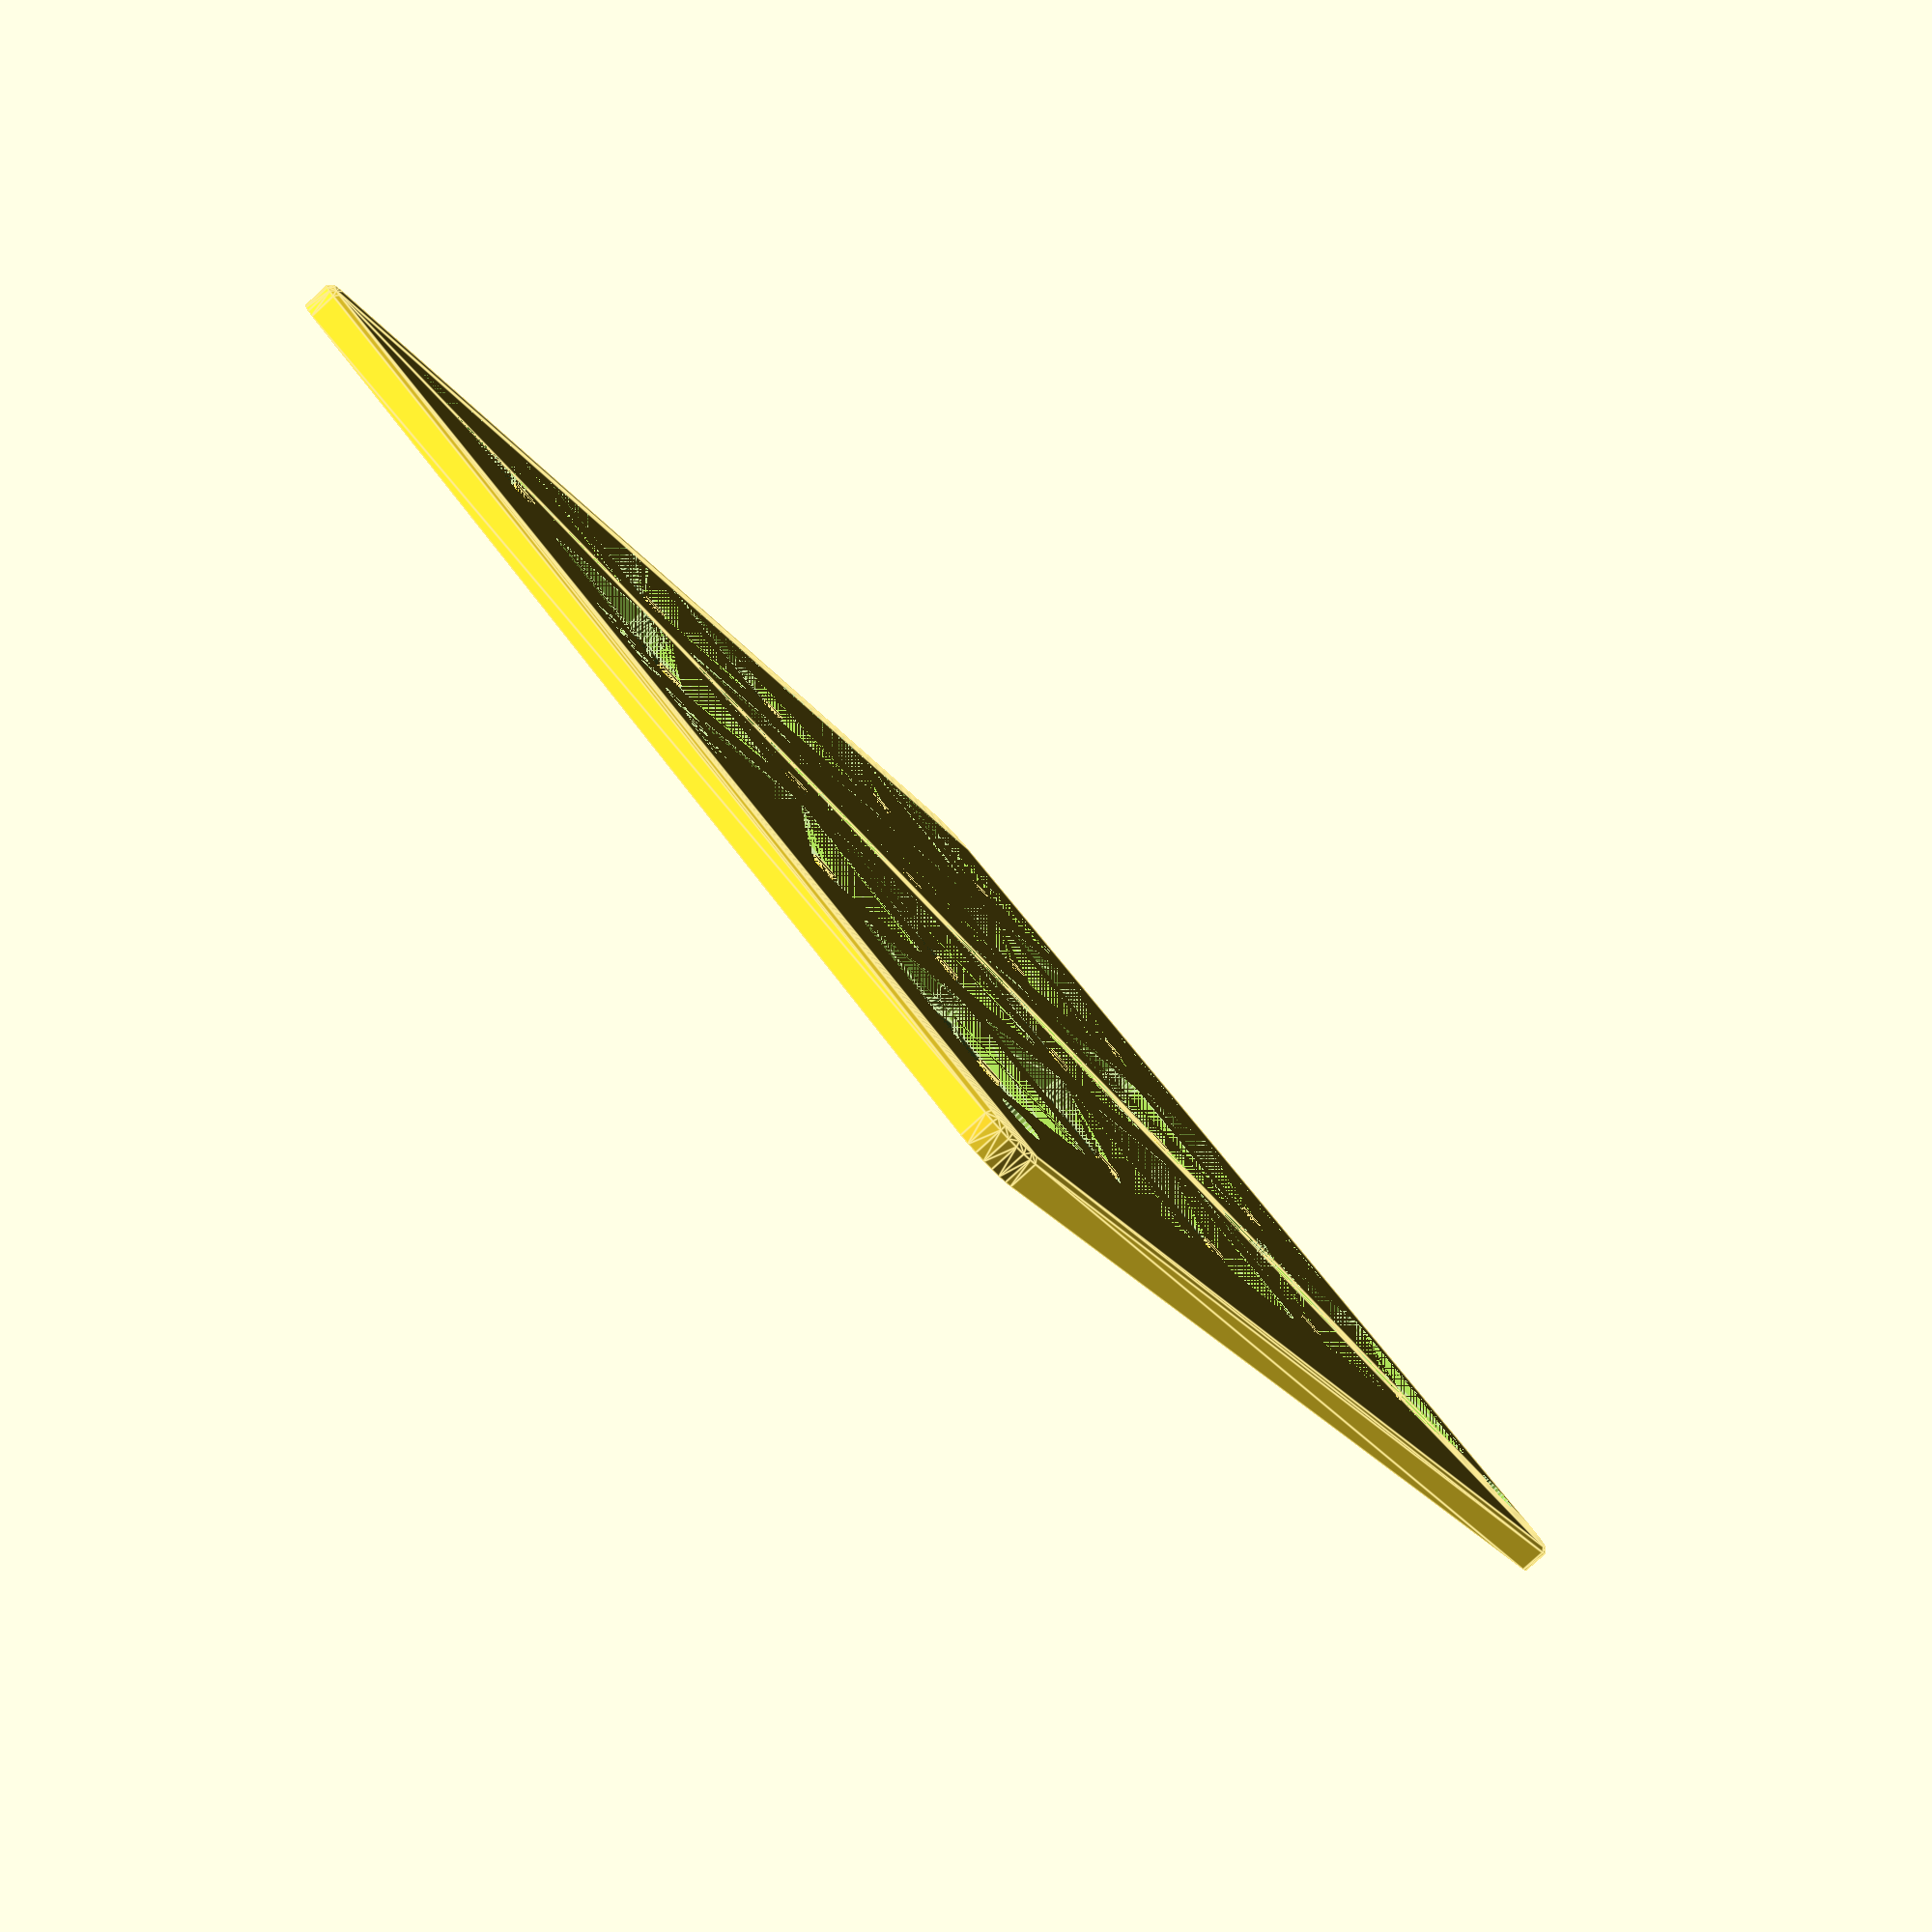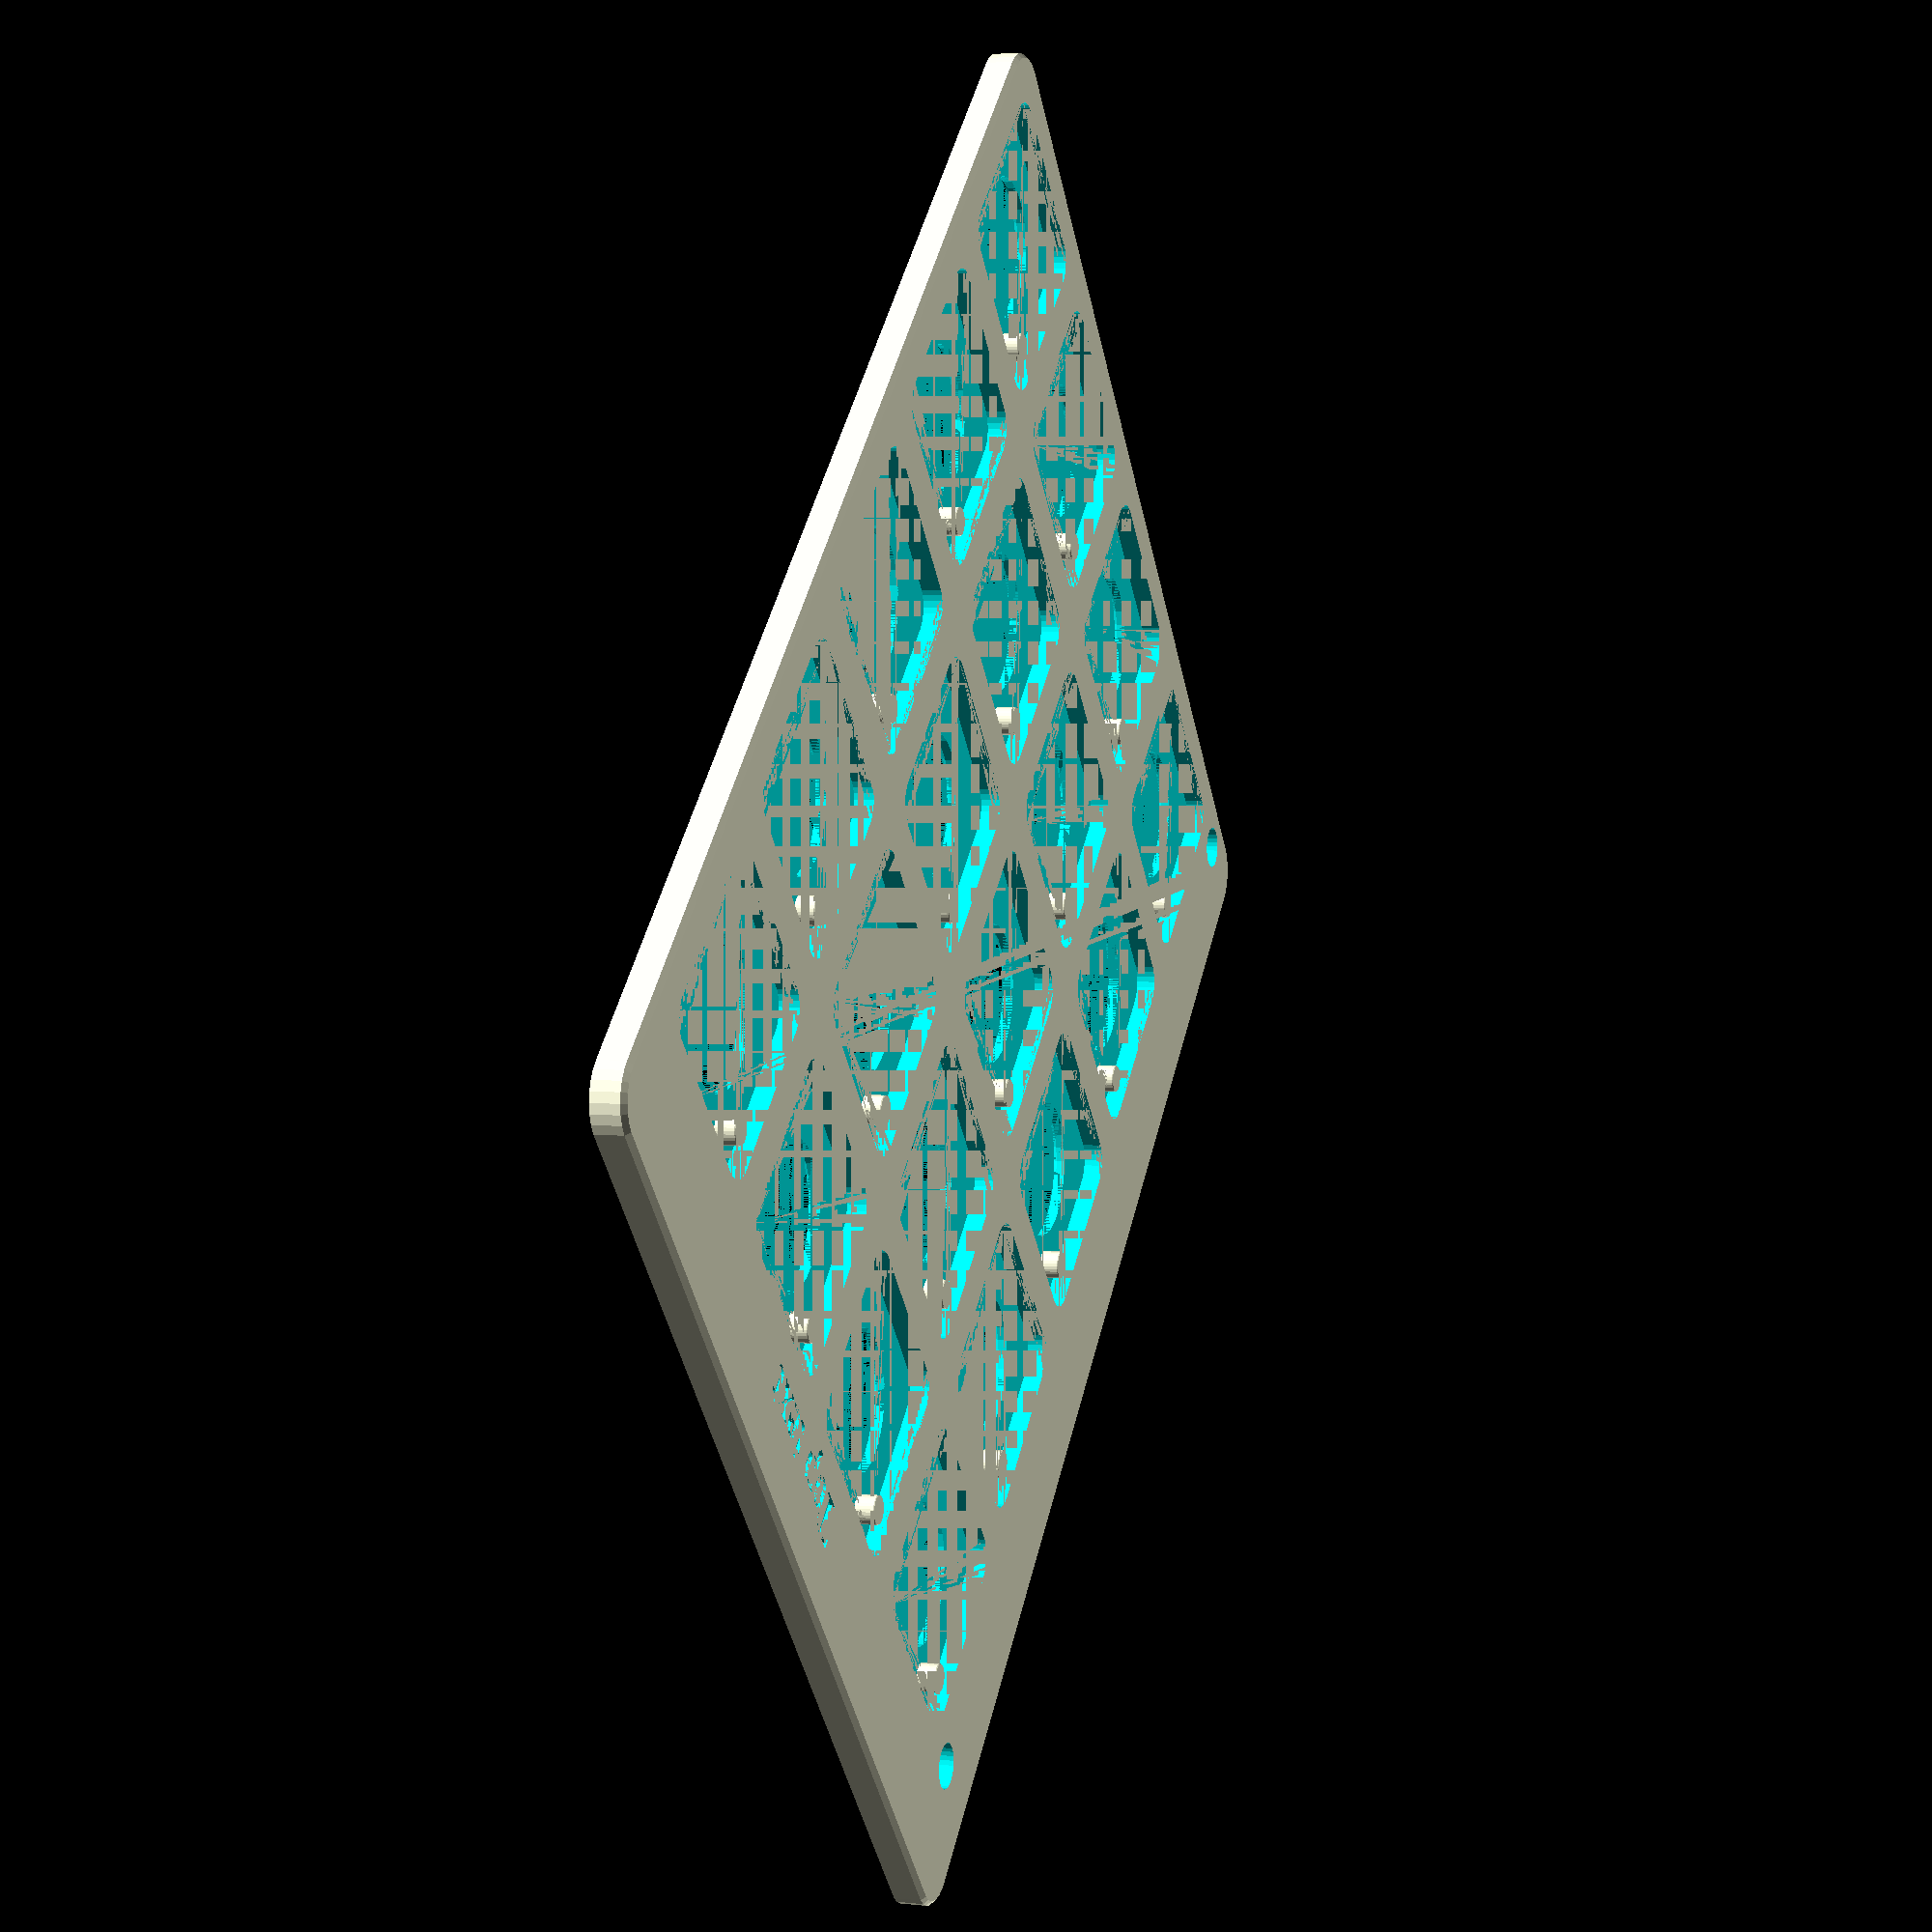
<openscad>
// Swatches holder.scad
// https://github.com/zizzo81/swatches
// Author: Christian Cristofori <github@christiancristofori.it>
// License: MIT license
//
// Thanks goes to:
// @Stephanos (https://makerworld.com/en/@Stephanos) - for the complete list of fonts and styles supported by MakerWorld.

/* [Dimensions] */
// Number of tiles per row:
columns = 4; // [1:10]
// Number of tiles per column:
rows = 5; // [1:15]
// Distance between columns: (in mm)
columns_spacer = 5; // [0.1:.1:25]
// Distance between rows: (in mm)
rows_spacer = 5; // [0.1:.1:25]
// External border width: (in mm)
outside_border = 2.2; // [0.1:.1:25]
// Size of the tile side: (in mm)
tile_size = 24.1; // [10:.1:100]
// Desired tile height: (in mm)
tile_height = 2.15; // [1:.01:5]
// Tile corners radius: (in mm)
tile_radius = 3.1; // [1:.1:10]
// External border top chamfer (zero for no chamfer): (in mm)
outside_border_chamfer = 0.5; // [0:.1:10]
// External border corners radius: (in mm)
outside_border_radius = 5; // [0:.1:10]
// Back height: (in mm)
back_height = 1.35; // [0.4:.01:10]
// Create back hole for fast release:
create_back_hole = true;
// Back hole diameter: (in mm)
back_hole_diameter = 15.5; // [2:.1:25]
// Back hole bottom chamfer (zero for no chamfer): (in mm)
back_hole_chamfer = 0.4; // [0:.1:1]
// Create the pin to hold in place tiles:
create_pin = true;
// Pin diameter: (in mm)
pin_diameter = 3.1; // [1:.1:5]
// Pin X offset (from the middle of the pin to the left border): (in mm)
pin_x_offset = 3.9; // [1:.1:10]
// Pin Y offset (from the middle of the pin to the upper border): (in mm)
pin_y_offset = 4.6; // [1:.1:10]
// Pin top chamfer (zero for no chamfer): (in mm)
pin_chamfer = 0.1; // [0:.1:1]

/* [Top side (text/holes)] */
// Create a top side with text and/or hole(s) for container.
top_create = true;
// Top extension (height): (in mm)
top_dimension = 10.0; // [3:.1:50]
// Top text (leave blank for no text):
top_text = "Top text";
// Text Z-axis direction:
top_direction = 0; // [0:Chisel, 1:Extrude]
// Text Z-axis height (chisel/extrude): (in mm)
top_height = 0.4; // [.1:.1:5]
// Text font:
top_font = "Liberation Serif"; // [Liberation Mono, Liberation Sans, Liberation Sans Narrow, Liberation Serif,Harmony OS Sans,Inter,Inter Tight,Lora,Merriweather Sans,Montserrat,Noto Emoji,Noto Sans,Noto Sans Adlam,Noto Sans Adlam Unjoined,Noto Sans Arabic,Noto Sans Arabic UI,Noto Sans Armenian,Noto Sans Balinese,Noto Sans Bamum,Noto Sans Bassa Vah,Noto Sans Bengali,Noto Sans Bengali UI,Noto Sans Canadian Aboriginal,Noto Sans Cham,Noto Sans Cherokee,Noto Sans Devanagari,Noto Sans Display,Noto Sans Ethiopic,Noto Sans Georgian,Noto Sans Gujarati,Noto Sans Gunjala Gondi,Noto Sans Gurmukhi,Noto Sans Gurmukhi UI,Noto Sans HK,Noto Sans Hanifi Rohingya,Noto Sans Hebrew,Noto Sans JP,Noto Sans Javanese,Noto Sans KR,Noto Sans Kannada,Noto Sans Kannada UI,Noto Sans Kawi,Noto Sans Kayah Li,Noto Sans Khmer,Noto Sans Khmer UI,Noto Sans Lao,Noto Sans Lao Looped,Noto Sans Lao UI,Noto Sans Lisu,Noto Sans Malayalam,Noto Sans Malayalam UI,Noto Sans Medefaidrin,Noto Sans Meetei Mayek,Noto Sans Mono,Noto Sans Myanmar,Noto Sans NKo Unjoined,Noto Sans Nag Mundari,Noto Sans New Tai Lue,Noto Sans Ol Chiki,Noto Sans Oriya,Noto Sans SC,Noto Sans Sinhala,Noto Sans Sinhala UI,Noto Sans Sora Sompeng,Noto Sans Sundanese,Noto Sans Symbols,Noto Sans Syriac,Noto Sans Syriac Eastern,Noto Sans TC,Noto Sans Tai Tham,Noto Sans Tamil,Noto Sans Tamil UI,Noto Sans Tangsa,Noto Sans Telugu,Noto Sans Telugu UI,Noto Sans Thaana,Noto Sans Thai,Noto Sans Thai UI,Noto Sans Vithkuqi,Nunito,Nunito Sans,Open Sans,Open Sans Condensed,Oswald,Playfair Display,Plus Jakarta Sans,Raleway,Roboto,Roboto Condensed,Roboto Flex,Roboto Mono,Roboto Serif,Roboto Slab,Rubik,Source Sans 3,Ubuntu Sans,Ubuntu Sans Mono,Work Sans]
// Custom font for text: (will override the above setting, enter font name, needs to be installed on executing system)
top_custom_font = "";
// Text style:
top_style = "Bold"; // [Regular,Bold,Medium,SemiBold,Light,ExtraBold,Black,ExtraLight,Thin,Bold Italic,Italic,Light Italic,Medium Italic]
// Text size: (in points)
top_size = 5; // [1:.1:12]
// Text X-axis alignment:
top_align = 1; // [0:Left, 1:Center, 2:Right]
// Letters spacing:
top_spacing = 1.0; // [.1:.1:5]
// Text position X-axis offset correction: (in mm)
top_x_offset = -1.0; // [-100:.1:100]
// Text position Y-axis offset correction: (in mm)
top_y_offset = 0.0; // [-100:.1:100]
// Create top holes for collector:
top_holes = 0; // [0:None, 1:Left, 2:Right, 3:Both]
// Top holes diameter: (in mm)
top_holes_diameter = 5.0; // [0.2:.1:10]
// Top holes distance: (from left/right safe border to the middle of the hole, in mm)
top_holes_distance = 3.0; // [0.2:.1:100]
// Top left hole X offset: (in mm)
top_left_hole_x_offset = 0.0; // [-100:.1:100]
// Top left hole Y offset: (in mm)
top_left_hole_y_offset = 0.0; // [-100:.1:100]
// Top right hole X offset: (in mm)
top_right_hole_x_offset = 0.0; // [-100:.1:100]
// Top right hole Y offset: (in mm)
top_right_hole_y_offset = 0.0; // [-100:.1:100]

/* [Left side (text/holes)] */
// Create a left side with text and/or hole(s) for container.
left_create = true;
// Left extension (width): (in mm)
left_dimension = 10.0; // [3:.1:50]
// Left text (leave blank for no text):
left_text = "";
// Text Z-axis direction:
left_direction = 0; // [0:Chisel, 1:Extrude]
// Text Z-axis height (chisel/extrude): (in mm)
left_height = 0.4; // [.1:.1:5]
// Text font:
left_font = "Liberation Serif"; // [Liberation Mono, Liberation Sans, Liberation Sans Narrow, Liberation Serif,Harmony OS Sans,Inter,Inter Tight,Lora,Merriweather Sans,Montserrat,Noto Emoji,Noto Sans,Noto Sans Adlam,Noto Sans Adlam Unjoined,Noto Sans Arabic,Noto Sans Arabic UI,Noto Sans Armenian,Noto Sans Balinese,Noto Sans Bamum,Noto Sans Bassa Vah,Noto Sans Bengali,Noto Sans Bengali UI,Noto Sans Canadian Aboriginal,Noto Sans Cham,Noto Sans Cherokee,Noto Sans Devanagari,Noto Sans Display,Noto Sans Ethiopic,Noto Sans Georgian,Noto Sans Gujarati,Noto Sans Gunjala Gondi,Noto Sans Gurmukhi,Noto Sans Gurmukhi UI,Noto Sans HK,Noto Sans Hanifi Rohingya,Noto Sans Hebrew,Noto Sans JP,Noto Sans Javanese,Noto Sans KR,Noto Sans Kannada,Noto Sans Kannada UI,Noto Sans Kawi,Noto Sans Kayah Li,Noto Sans Khmer,Noto Sans Khmer UI,Noto Sans Lao,Noto Sans Lao Looped,Noto Sans Lao UI,Noto Sans Lisu,Noto Sans Malayalam,Noto Sans Malayalam UI,Noto Sans Medefaidrin,Noto Sans Meetei Mayek,Noto Sans Mono,Noto Sans Myanmar,Noto Sans NKo Unjoined,Noto Sans Nag Mundari,Noto Sans New Tai Lue,Noto Sans Ol Chiki,Noto Sans Oriya,Noto Sans SC,Noto Sans Sinhala,Noto Sans Sinhala UI,Noto Sans Sora Sompeng,Noto Sans Sundanese,Noto Sans Symbols,Noto Sans Syriac,Noto Sans Syriac Eastern,Noto Sans TC,Noto Sans Tai Tham,Noto Sans Tamil,Noto Sans Tamil UI,Noto Sans Tangsa,Noto Sans Telugu,Noto Sans Telugu UI,Noto Sans Thaana,Noto Sans Thai,Noto Sans Thai UI,Noto Sans Vithkuqi,Nunito,Nunito Sans,Open Sans,Open Sans Condensed,Oswald,Playfair Display,Plus Jakarta Sans,Raleway,Roboto,Roboto Condensed,Roboto Flex,Roboto Mono,Roboto Serif,Roboto Slab,Rubik,Source Sans 3,Ubuntu Sans,Ubuntu Sans Mono,Work Sans]
// Custom font for text: (will override the above setting, enter font name, needs to be installed on executing system)
left_custom_font = "";
// Text orientation:
left_orientation = 0; // [0:Rotated text (CCW), 1:Rotated (CW), 2:Vertical text]
// Text style:
left_style = "Bold"; // [Regular,Bold,Medium,SemiBold,Light,ExtraBold,Black,ExtraLight,Thin,Bold Italic,Italic,Light Italic,Medium Italic]
// Text size: (in points)
left_size = 5; // [1:.1:12]
// Text Y-axis alignment:
left_align = 1; // [0:Top, 1:Center, 2:Bottom]
// Letters spacing:
left_spacing = 1.0; // [.1:.1:5]
// Text position X-axis offset correction: (in mm)
left_x_offset = 0.0; // [-100:.1:100]
// Text position Y-axis offset correction: (in mm)
left_y_offset = 0.0; // [-100:.1:100]
// Create left holes for collector:
left_holes = 3; // [0:None, 1:Top, 2:Bottom, 3:Both]
// Left holes diameter: (in mm)
left_holes_diameter = 5.0; // [0.2:.1:10]
// Left holes distance: (from top/bottom safe border to the middle of the hole, in mm)
left_holes_distance = 3.0; // [0.2:.1:100]
// Left top hole X offset: (in mm)
left_top_hole_x_offset = 0.0; // [-100:.1:100]
// Left top hole Y offset: (in mm)
left_top_hole_y_offset = 0.0; // [-100:.1:100]
// Left bottom hole X offset: (in mm)
left_bottom_hole_x_offset = 0.0; // [-100:.1:100]
// Left bottom hole Y offset: (in mm)
left_bottom_hole_y_offset = 0.0; // [-100:.1:100]

/* [Right side (text/holes)] */
// Create a right side with text and/or hole(s) for container.
right_create = false;
// Right extension (width): (in mm)
right_dimension = 10.0; // [3:.1:50]
// Right text (leave blank for no text):
right_text = "Right Text";
// Text Z-axis direction:
right_direction = 0; // [0:Chisel, 1:Extrude]
// Text Z-axis height (chisel/extrude): (in mm)
right_height = 0.4; // [.1:.1:5]
// Text font:
right_font = "Liberation Serif"; // [Liberation Mono, Liberation Sans, Liberation Sans Narrow, Liberation Serif,Harmony OS Sans,Inter,Inter Tight,Lora,Merriweather Sans,Montserrat,Noto Emoji,Noto Sans,Noto Sans Adlam,Noto Sans Adlam Unjoined,Noto Sans Arabic,Noto Sans Arabic UI,Noto Sans Armenian,Noto Sans Balinese,Noto Sans Bamum,Noto Sans Bassa Vah,Noto Sans Bengali,Noto Sans Bengali UI,Noto Sans Canadian Aboriginal,Noto Sans Cham,Noto Sans Cherokee,Noto Sans Devanagari,Noto Sans Display,Noto Sans Ethiopic,Noto Sans Georgian,Noto Sans Gujarati,Noto Sans Gunjala Gondi,Noto Sans Gurmukhi,Noto Sans Gurmukhi UI,Noto Sans HK,Noto Sans Hanifi Rohingya,Noto Sans Hebrew,Noto Sans JP,Noto Sans Javanese,Noto Sans KR,Noto Sans Kannada,Noto Sans Kannada UI,Noto Sans Kawi,Noto Sans Kayah Li,Noto Sans Khmer,Noto Sans Khmer UI,Noto Sans Lao,Noto Sans Lao Looped,Noto Sans Lao UI,Noto Sans Lisu,Noto Sans Malayalam,Noto Sans Malayalam UI,Noto Sans Medefaidrin,Noto Sans Meetei Mayek,Noto Sans Mono,Noto Sans Myanmar,Noto Sans NKo Unjoined,Noto Sans Nag Mundari,Noto Sans New Tai Lue,Noto Sans Ol Chiki,Noto Sans Oriya,Noto Sans SC,Noto Sans Sinhala,Noto Sans Sinhala UI,Noto Sans Sora Sompeng,Noto Sans Sundanese,Noto Sans Symbols,Noto Sans Syriac,Noto Sans Syriac Eastern,Noto Sans TC,Noto Sans Tai Tham,Noto Sans Tamil,Noto Sans Tamil UI,Noto Sans Tangsa,Noto Sans Telugu,Noto Sans Telugu UI,Noto Sans Thaana,Noto Sans Thai,Noto Sans Thai UI,Noto Sans Vithkuqi,Nunito,Nunito Sans,Open Sans,Open Sans Condensed,Oswald,Playfair Display,Plus Jakarta Sans,Raleway,Roboto,Roboto Condensed,Roboto Flex,Roboto Mono,Roboto Serif,Roboto Slab,Rubik,Source Sans 3,Ubuntu Sans,Ubuntu Sans Mono,Work Sans]
// Custom font for text: (will override the above setting, enter font name, needs to be installed on executing system)
right_custom_font = "";
// Text orientation:
right_orientation = 0; // [0:Rotated text (CCW), 1:Rotated (CW), 2:Vertical text]
// Text style:
right_style = "Bold"; // [Regular,Bold,Medium,SemiBold,Light,ExtraBold,Black,ExtraLight,Thin,Bold Italic,Italic,Light Italic,Medium Italic]
// Text size: (in points)
right_size = 5; // [1:.1:12]
// Text Y-axis alignment:
right_align = 1; // [0:Top, 1:Center, 2:Bottom]
// Letters spacing:
right_spacing = 1.0; // [.1:.1:5]
// Text position X-axis offset correction: (in mm)
right_x_offset = 0.0; // [-100:.1:100]
// Text position Y-axis offset correction: (in mm)
right_y_offset = 0.0; // [-100:.1:100]
// Create right holes for collector:
right_holes = 0; // [0:None, 1:Top, 2:Bottom, 3:Both]
// Right holes diameter: (in mm)
right_holes_diameter = 5.0; // [0.2:.1:10]
// Right holes distance: (from top/bottom safe border to the middle of the hole, in mm)
right_holes_distance = 3.0; // [0.2:.1:100]
// Right top hole X offset: (in mm)
right_top_hole_x_offset = 0.0; // [-100:.1:100]
// Right top hole Y offset: (in mm)
right_top_hole_y_offset = 0.0; // [-100:.1:100]
// Right bottom hole X offset: (in mm)
right_bottom_hole_x_offset = 0.0; // [-100:.1:100]
// Right bottom hole Y offset: (in mm)
right_bottom_hole_y_offset = 0.0; // [-100:.1:100]

/* [Bottom side (text/holes)] */
// Create a bottom side with text and/or hole(s) for container.
bottom_create = false;
// Bottom extension (height): (in mm)
bottom_dimension = 10.0; // [3:.1:50]
// Bottom text (leave blank for no text):
bottom_text = "Bottom text";
// Text Z-axis direction:
bottom_direction = 0; // [0:Chisel, 1:Extrude]
// Text Z-axis height (chisel/extrude): (in mm)
bottom_height = 0.4; // [.1:.1:5]
// Text font:
bottom_font = "Liberation Serif"; // [Liberation Mono, Liberation Sans, Liberation Sans Narrow, Liberation Serif,Harmony OS Sans,Inter,Inter Tight,Lora,Merriweather Sans,Montserrat,Noto Emoji,Noto Sans,Noto Sans Adlam,Noto Sans Adlam Unjoined,Noto Sans Arabic,Noto Sans Arabic UI,Noto Sans Armenian,Noto Sans Balinese,Noto Sans Bamum,Noto Sans Bassa Vah,Noto Sans Bengali,Noto Sans Bengali UI,Noto Sans Canadian Aboriginal,Noto Sans Cham,Noto Sans Cherokee,Noto Sans Devanagari,Noto Sans Display,Noto Sans Ethiopic,Noto Sans Georgian,Noto Sans Gujarati,Noto Sans Gunjala Gondi,Noto Sans Gurmukhi,Noto Sans Gurmukhi UI,Noto Sans HK,Noto Sans Hanifi Rohingya,Noto Sans Hebrew,Noto Sans JP,Noto Sans Javanese,Noto Sans KR,Noto Sans Kannada,Noto Sans Kannada UI,Noto Sans Kawi,Noto Sans Kayah Li,Noto Sans Khmer,Noto Sans Khmer UI,Noto Sans Lao,Noto Sans Lao Looped,Noto Sans Lao UI,Noto Sans Lisu,Noto Sans Malayalam,Noto Sans Malayalam UI,Noto Sans Medefaidrin,Noto Sans Meetei Mayek,Noto Sans Mono,Noto Sans Myanmar,Noto Sans NKo Unjoined,Noto Sans Nag Mundari,Noto Sans New Tai Lue,Noto Sans Ol Chiki,Noto Sans Oriya,Noto Sans SC,Noto Sans Sinhala,Noto Sans Sinhala UI,Noto Sans Sora Sompeng,Noto Sans Sundanese,Noto Sans Symbols,Noto Sans Syriac,Noto Sans Syriac Eastern,Noto Sans TC,Noto Sans Tai Tham,Noto Sans Tamil,Noto Sans Tamil UI,Noto Sans Tangsa,Noto Sans Telugu,Noto Sans Telugu UI,Noto Sans Thaana,Noto Sans Thai,Noto Sans Thai UI,Noto Sans Vithkuqi,Nunito,Nunito Sans,Open Sans,Open Sans Condensed,Oswald,Playfair Display,Plus Jakarta Sans,Raleway,Roboto,Roboto Condensed,Roboto Flex,Roboto Mono,Roboto Serif,Roboto Slab,Rubik,Source Sans 3,Ubuntu Sans,Ubuntu Sans Mono,Work Sans]
// Custom font for text: (will override the above setting, enter font name, needs to be installed on executing system)
bottom_custom_font = "";
// Text style:
bottom_style = "Bold"; // [Regular,Bold,Medium,SemiBold,Light,ExtraBold,Black,ExtraLight,Thin,Bold Italic,Italic,Light Italic,Medium Italic]
// Text size: (in points)
bottom_size = 5; // [1:.1:12]
// Text X-axis alignment:
bottom_align = 1; // [0:Left, 1:Center, 2:Right]
// Letters spacing:
bottom_spacing = 1.0; // [.1:.1:5]
// Text position X-axis offset correction: (in mm)
bottom_x_offset = 0.0; // [-100:.1:100]
// Text position Y-axis offset correction: (in mm)
bottom_y_offset = 0.0; // [-100:.1:100]
// Create bottom holes for collector:
bottom_holes = 0; // [0:None, 1:Left, 2:Right, 3:Both]
// Bottom holes diameter: (in mm)
bottom_holes_diameter = 5.0; // [0.2:.1:10]
// Bottom holes distance: (from left/right safe border to the middle of the hole, in mm)
bottom_holes_distance = 3.0; // [0.2:.1:100]
// Bottom left hole X offset: (in mm)
bottom_left_hole_x_offset = 0.0; // [-100:.1:100]
// Bottom left hole Y offset: (in mm)
bottom_left_hole_y_offset = 0.0; // [-100:.1:100]
// Bottom right hole X offset: (in mm)
bottom_right_hole_x_offset = 0.0; // [-100:.1:100]
// Bottom right hole Y offset: (in mm)
bottom_right_hole_y_offset = 0.0; // [-100:.1:100]

/* [3D printing settings] */
// Fill text with another color (when printing in multi color, export different STLs for tile and texts)
print_mode = 0; // [0:Monochromatic, 1:Holder only, 2:Texts only]
// Curves quality
curves_quality = 30; // [10:Draft, 20:Printable draft, 30:Normal, 100:High quality]

// ========================== //
// DON'T EDIT BELOW THIS LINE //
// ========================== //

// Processes a text chisel or extrude operation.
module horizontal_text(x = 0, y = 0, z = 0, text = "", size = 2, font = "Liberation Mono", custom_font = "", style = "Regular", depth = 0.1, spacing = 1, halign = "left", valign = "center") {
  // Only if the text is not empty.
  if (len(text) > 0) {
    font_full = str(len(custom_font) > 0 ? custom_font : font, ":style=", style);
    
    // Create the text itself.
    translate(v = [x, y, z]) {
      linear_extrude(depth, center = false)
      text(text, size = size, font = font_full, halign = halign, valign = valign, spacing = spacing, $fn = curves_quality);
    } // translate
  } // has text to print
} // module horizontal_text

// Processes a text chisel or extrude operation.
module vertical_text(x = 0, y = 0, z = 0, text = "", size = 2, font = "Liberation Mono", custom_font = "", style = "Regular", depth = 0.1, spacing = 1, halign = "center", valign = "center", orientation = 0, direction = "ttb") {
  // Only if the text is not empty.
  if (len(text) > 0) {
    font_full = str(len(custom_font) > 0 ? custom_font : font, ":style=", style);
    
    // Create the text itself.
    translate(v = [x, y, z]) {
      rotate([0, 0, orientation == 2 ? 0 : (orientation == 0 ? 90 : -90)])
      linear_extrude(depth, center = false)
      text(text, size = size, font = font_full, halign = halign, valign = valign, spacing = spacing, direction = direction, $fn = curves_quality);
    } // translate
  } // has text to print
} // module vertical_text

// Include all of these calculations inside a let so they don't appear in the  parameters.
let() {
  
  total_width = columns * tile_size +
    (columns - 1) * columns_spacer +
    2 * outside_border +
    (left_create ? left_dimension : 0) +
    (right_create ? right_dimension : 0);

  total_height = rows * tile_size +
    (rows - 1) * rows_spacer +
    2 * outside_border +
    (top_create ? top_dimension : 0) +
    (bottom_create ? bottom_dimension : 0);
  
  internal_width = columns * tile_size +
    (columns - 1) * columns_spacer;// +
    //2 * outside_border;
  internal_height = rows * tile_size +
    (rows - 1) * rows_spacer;// +
    //2 * outside_border;
  
  full_height = back_height + tile_height;

  tile_0_x = -(total_width / 2) + (left_create ? left_dimension : 0) + outside_border;
  tile_0_y = -(total_height / 2) + (bottom_create ? bottom_dimension : 0) + outside_border;
  tile_N_x = total_width / 2 - (right_create ? right_dimension : 0) - outside_border;
  tile_N_y = total_height / 2 - (top_create ? top_dimension : 0) - outside_border;
  tiles_x_step = tile_size + columns_spacer;
  tiles_y_step = tile_size + rows_spacer;
  
  // Calculate top position.
  top_start_x = tile_0_x;
  top_end_x = tile_N_x;
  top_center_x = top_start_x + internal_width / 2;
  
  top_start_y = tile_N_y + top_dimension;
  //top_end_y = tile_N_y + top_dimension;
  top_center_y = top_start_y - top_dimension / 2;

  // Calculate left position.
  left_start_x = tile_0_x - left_dimension;
  left_end_x = tile_0_x;
  left_center_x = left_start_x + left_dimension / 2;
  
  left_start_y = tile_N_y;
  left_end_y = tile_0_y;
  left_center_y = left_start_y - internal_height / 2;

  // Calculate right position.
  right_start_x = tile_N_x;
  right_center_x = right_start_x + right_dimension / 2;
  
  right_start_y = left_start_y;
  right_end_y = left_end_y;
  right_center_y = left_center_y;
  
  // Calculate bottom position.
  bottom_start_x = top_start_x;
  bottom_center_x = top_center_x;
  
  bottom_start_y = tile_0_y;
  bottom_end_x = top_end_x;
  bottom_center_y = bottom_start_y - bottom_dimension / 2;

  // Calculate top text positions.
  top_text_align = top_align == 1 ? "center" : (top_align == 2 ? "right" : "left");
  top_text_x_correction = ((top_holes == 1 || top_holes == 3) && top_align == 0) ? top_holes_distance + top_holes_diameter / 2 + top_left_hole_x_offset : (((top_holes == 2 || top_holes == 3) && top_align == 2) ? -top_holes_distance - top_holes_diameter / 2 - top_right_hole_x_offset : 0);
  top_text_x = (top_align == 1 ? top_center_x : (top_align == 2 ? top_end_x : top_start_x)) + top_x_offset + top_text_x_correction;
  top_text_y = top_center_y + top_y_offset;

  // Calculate left text positions.
  left_text_align = left_align == 1 ? "center" : (left_align == 2 ? "bottom" : "top");
  left_text_direction = (left_orientation == 0 || left_orientation == 1) ? "ltr" : (left_align == 1 ? "ttb" : (left_align == 2 ? "btt" : "ttb"));
  left_text_y_correction = -(((left_holes == 1 || left_holes == 3) && left_align == 0) ? left_holes_distance + left_holes_diameter + left_top_hole_y_offset : (((left_holes == 2 || left_holes == 3) && left_align == 2) ? - left_holes_distance - left_holes_diameter - left_bottom_hole_y_offset : 0));
  left_text_x = left_center_x + left_x_offset;
  left_text_y = (left_align == 1 ? left_center_y : (left_align == 2 ? left_end_y : left_start_y)) + left_y_offset + left_text_y_correction;

  // Calculate right text positions.
  right_text_align = right_align == 1 ? "center" : (right_align == 2 ? "bottom" : "top");
  right_text_direction = (right_orientation == 0 || right_orientation == 1) ? "ltr" : (right_align == 1 ? "ttb" : (right_align == 2 ? "btt" : "ttb"));
  right_text_y_correction = -(((right_holes == 1 || right_holes == 3) && right_align == 0) ? right_holes_distance + right_holes_diameter + right_top_hole_y_offset : (((right_holes == 2 || right_holes == 3) && right_align == 2) ? - right_holes_distance - right_holes_diameter - right_bottom_hole_y_offset : 0));
  right_text_x = right_center_x + right_x_offset;
  right_text_y = (right_align == 1 ? right_center_y : (right_align == 2 ? right_end_y : right_start_y)) + right_y_offset + right_text_y_correction;

  // Calculate bottom text positions.
  bottom_text_align = bottom_align == 1 ? "center" : (bottom_align == 2 ? "right" : "left");
  bottom_text_x_correction = ((bottom_holes == 1 || bottom_holes == 3) && bottom_align == 0) ? bottom_holes_distance + bottom_holes_diameter / 2 + bottom_left_hole_x_offset : (((bottom_holes == 2 || bottom_holes == 3) && bottom_align == 2) ? -bottom_holes_distance - bottom_holes_diameter / 2 - bottom_right_hole_x_offset : 0);
  bottom_text_x = (bottom_align == 1 ? bottom_center_x : (bottom_align == 2 ? bottom_end_x : bottom_start_x)) + bottom_x_offset + bottom_text_x_correction;
  bottom_text_y = bottom_center_y + bottom_y_offset;

  union() {

    if (print_mode == 0 || print_mode == 1) {
      difference() {
        
        // Creates main board.
        hull() {
          partial_width = total_width - 2 * (outside_border_radius - outside_border);
          partial_height = total_height - 2 * (outside_border_radius - outside_border);
          for (x = [-(partial_width / 2), partial_width / 2]) {
            for (y = [-(partial_height / 2), partial_height / 2]) {
              translate(v = [x, y, -outside_border_chamfer / 2]) {
                cylinder(h = full_height - outside_border_chamfer, r = outside_border_radius, center = true, $fn = curves_quality);
              } // translate
              
              // Create the chamfer.
              if (outside_border_chamfer > 0) {
                translate(v = [x, y, full_height / 2 - outside_border_chamfer / 2]) {
                  cylinder(h = outside_border_chamfer, r = outside_border_radius - outside_border_chamfer, center = true, $fn = curves_quality);
                } // translate
              } // if (outside_border_chamfer)
            } // y
          } // x
        } // hull

        // Create tiles.
        for (x = [tile_0_x:tiles_x_step:tile_N_x]) {
          for (y = [tile_0_y:tiles_y_step:tile_N_y]) {
            
            hull() {
              for (x2 = [tile_radius, tile_size - tile_radius]) {
                for (y2 = [tile_radius, tile_size - tile_radius]) {
                  translate(v = [x + x2, y + y2, back_height / 2]) {
                    cylinder(h = tile_height, r = tile_radius, center = true, $fn = curves_quality);
                  } // translate
                } // y
              } // x
            } // hull
          } // fox y
        } // for x

        // Creates back holes.
        back_hole_0_x = tile_0_x + (tile_size / 2);
        back_hole_0_y = tile_0_y + (tile_size / 2);
        back_hole_N_x = tile_N_x - (tile_size / 2);
        back_hole_N_y = tile_N_y - (tile_size / 2);
        if (create_back_hole) {
          for (x = [back_hole_0_x:tiles_x_step:back_hole_N_x]) {
            for (y = [back_hole_0_y:tiles_y_step:back_hole_N_y]) {
              
              translate(v = [x, y, -(tile_height / 2)]) {
                cylinder(h = back_height, r = back_hole_diameter / 2, center = true, $fn = curves_quality);
              } // translate
              
              if (back_hole_chamfer > 0) {
                
                translate(v = [x, y, -(tile_height / 2)-back_height/2]) {
                  
                  cylinder(h = back_hole_chamfer, r1 = back_hole_diameter / 2 + back_hole_chamfer, r2 = back_hole_diameter / 2, $fn = curves_quality);
                  
                } // translate
                
              } // if (back_hole_chamfer)
              
            } // for y
          } // for x
        } // if (create_back_hole)

        // Cut top holes.
        if (top_create) {
          // Cut the top left hole.
          if (top_holes == 1 || top_holes == 3) {
            translate(v = [top_start_x + (top_holes_distance - top_holes_diameter / 2) + top_left_hole_x_offset, top_center_y + top_left_hole_y_offset, 0]) {
              cylinder(h = full_height * 2, r = top_holes_diameter / 2, center = true, $fn = curves_quality);
            } // translate
          } // if
          
          // Cut the top right hole.
          if (top_holes == 2 || top_holes == 3) {
            translate(v = [top_end_x - (top_holes_distance - top_holes_diameter / 2) + top_right_hole_x_offset, top_center_y + top_right_hole_y_offset, 0]) {
              cylinder(h = full_height * 2, r = top_holes_diameter / 2, center = true, $fn = curves_quality);
            } // translate
          }

          // Chisel top text.
          if (top_direction == 0) {
            horizontal_text(x = top_text_x, y = top_text_y, z = full_height / 2 - top_height, text = top_text, size = top_size, font = top_font, custom_font = top_custom_font, style = top_style, depth = top_height, spacing = top_spacing, halign = top_text_align, valign = "center");
          } // top text
        } // if (top_create)
        
        if (left_create) {
          // Cut the left left hole.
          if (left_holes == 1 || left_holes == 3) {
            translate(v = [left_center_x + left_top_hole_x_offset, left_start_y + (left_holes_distance - left_holes_diameter / 2) + left_top_hole_y_offset, 0]) {
              cylinder(h = full_height * 2, r = left_holes_diameter / 2, center = true, $fn = curves_quality);
            } // translate
          } // if
          
          // Cut the left right hole.
          if (left_holes == 2 || left_holes == 3) {
            translate(v = [left_center_x + left_bottom_hole_x_offset, left_end_y + (left_holes_distance - left_holes_diameter / 2) + left_bottom_hole_y_offset, 0]) {
              cylinder(h = full_height * 2, r = left_holes_diameter / 2, center = true, $fn = curves_quality);
            } // translate
          }

          // Chisel left text.
          if (left_direction == 0) {
            vertical_text(x = left_text_x, y = left_text_y, z = full_height / 2 - left_height, text = left_text, size = left_size, font = left_font, custom_font = left_custom_font, style = left_style, depth = left_height, spacing = left_spacing, halign = "center", valign = left_text_align, orientation = left_orientation, direction = left_text_direction);
          } // left text
        } // if (left_crete)
        
        
        if (right_create) {
          // Cut the right right hole.
          if (right_holes == 1 || right_holes == 3) {
            translate(v = [right_center_x + right_top_hole_x_offset, right_start_y + (right_holes_distance - right_holes_diameter / 2) + right_top_hole_y_offset, 0]) {
              cylinder(h = full_height * 2, r = right_holes_diameter / 2, center = true, $fn = curves_quality);
            } // translate
          } // if
          
          // Cut the right right hole.
          if (right_holes == 2 || right_holes == 3) {
            translate(v = [right_center_x + right_bottom_hole_x_offset, right_end_y + (right_holes_distance - right_holes_diameter / 2) + right_bottom_hole_y_offset, 0]) {
              cylinder(h = full_height * 2, r = right_holes_diameter / 2, center = true, $fn = curves_quality);
            } // translate
          }

          // Chisel right text.
          if (right_direction == 0) {
            vertical_text(x = right_text_x, y = right_text_y, z = full_height / 2 - right_height, text = right_text, size = right_size, font = right_font, custom_font = right_custom_font, style = right_style, depth = right_height, spacing = right_spacing, halign = "center", valign = right_text_align, orientation = right_orientation, direction = right_text_direction);
          } // right text
        } // if (right_crete)
        
        if (bottom_create) {
          // Cut the bottom left hole.
          if (bottom_holes == 1 || bottom_holes == 3) {
            translate(v = [bottom_start_x + (bottom_holes_distance - bottom_holes_diameter / 2) + bottom_left_hole_x_offset, bottom_center_y + bottom_left_hole_y_offset, 0]) {
              cylinder(h = full_height * 2, r = bottom_holes_diameter / 2, center = true, $fn = curves_quality);
            } // translate
          } // if
          
          // Cut the bottom right hole.
          if (bottom_holes == 2 || bottom_holes == 3) {
            translate(v = [bottom_end_x - (bottom_holes_distance - bottom_holes_diameter / 2) + bottom_right_hole_x_offset, bottom_center_y + bottom_right_hole_y_offset, 0]) {
              cylinder(h = full_height * 2, r = bottom_holes_diameter / 2, center = true, $fn = curves_quality);
            } // translate
          }

          // Chisel bottom text.
          if (bottom_direction == 0) {
            horizontal_text(x = bottom_text_x, y = bottom_text_y, z = full_height / 2 - bottom_height, text = bottom_text, size = bottom_size, font = bottom_font, custom_font = bottom_custom_font, style = bottom_style, depth = bottom_height, spacing = bottom_spacing, halign = bottom_text_align, valign = "center");
          } // bottom text
        } // if (bottom_create)

      } // difference
      
      // Creates pins.
      if (create_pin) {
        pin_0_x = tile_0_x + pin_x_offset;// + tile_size - pin_x_offset;
        pin_0_y = tile_0_y + tile_size - pin_y_offset;// + tile_size - pin_y_offset;
        pin_N_x = tile_N_x - tile_size + pin_x_offset;// - tile_size + pin_x_offset;
        pin_N_y = tile_N_y ;// - tile_size + pin_y_offset;
        for (x = [pin_0_x:tiles_x_step:pin_N_x]) {
          for (y = [pin_0_y:tiles_y_step:pin_N_y]) {
            translate(v = [x, y, 0]) {
              cylinder(h = full_height - (pin_chamfer * 2), r = pin_diameter / 2, center = true, $fn = curves_quality);
            } // translate
            
            // Creates the chamfer.
            if (pin_chamfer > 0) {
              translate(v = [x, y, full_height / 2 - pin_chamfer/2]) {
                cylinder(h = pin_chamfer, r1 = pin_diameter / 2, r2 = (pin_diameter - pin_chamfer) / 2 , center = true, $fn = curves_quality);
              } // translate
            } // if (chamfer)
          } // for y
        } // for x
      } // if (create_pin)
    } // if (print_mode != 2)

    // Extrude top text.
    if (top_create &&
      ((top_direction == 0 && print_mode == 2) ||
      (top_direction == 1 && print_mode != 1))) {

      horizontal_text(x = top_text_x, y = top_text_y, z = full_height / 2 -
        (top_direction == 0 ? top_height : 0), text = top_text, size = top_size, font = top_font, custom_font = top_custom_font, style = top_style, depth = top_height, spacing = top_spacing, halign = top_text_align, valign = "center");
    }
    
    // Extrude left text.
    if (left_create &&
      ((left_direction == 0 && print_mode == 2) ||
      (left_direction == 1 && print_mode != 1))) {
      vertical_text(x = left_text_x, y = left_text_y, z = full_height / 2 - (left_direction == 0 ? left_height : 0), text = left_text, size = left_size, font = left_font, custom_font = left_custom_font, style = left_style, depth = left_height, spacing = left_spacing, halign = "center", valign = left_text_align, orientation = left_orientation, direction = left_text_direction);
    }
    
    // Extrude right text.
    if (right_create &&
      ((right_direction == 0 && print_mode == 2) ||
      (right_direction == 1 && print_mode != 1))) {
      vertical_text(x = right_text_x, y = right_text_y, z = full_height / 2 - (right_direction == 0 ? right_height : 0), text = right_text, size = right_size, font = right_font, custom_font = right_custom_font, style = right_style, depth = right_height, spacing = right_spacing, halign = "center", valign = right_text_align, orientation = right_orientation, direction = right_text_direction);
    }
    
    // Extrude bottom text.
    if (bottom_create &&
      ((bottom_direction == 0 && print_mode == 2) ||
      (bottom_direction == 1 && print_mode != 1))) {

      horizontal_text(x = bottom_text_x, y = bottom_text_y, z = full_height / 2 -
        (bottom_direction == 0 ? bottom_height : 0), text = bottom_text, size = bottom_size, font = bottom_font, custom_font = bottom_custom_font, style = bottom_style, depth = bottom_height, spacing = bottom_spacing, halign = bottom_text_align, valign = "center");
    }

  } // union
} // let()
</openscad>
<views>
elev=82.6 azim=216.6 roll=312.4 proj=p view=edges
elev=355.6 azim=228.2 roll=288.5 proj=p view=solid
</views>
